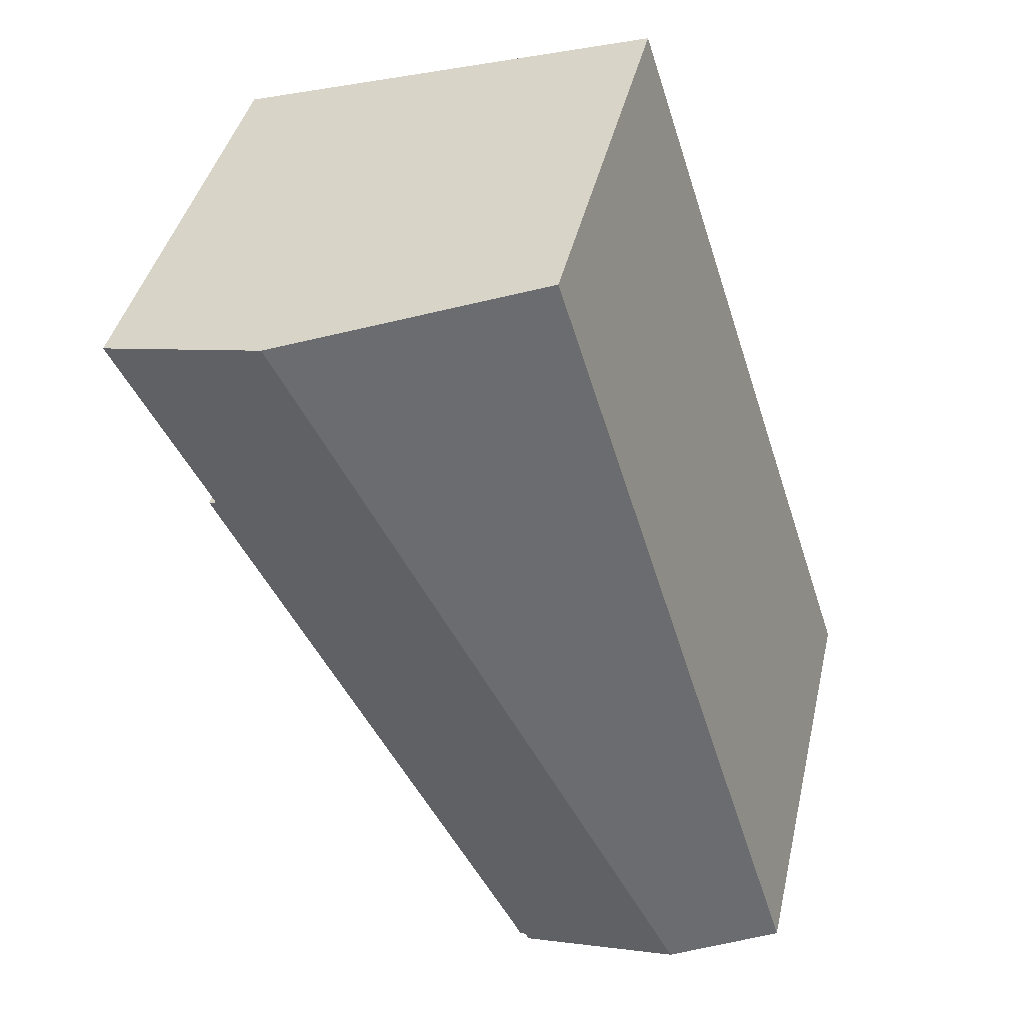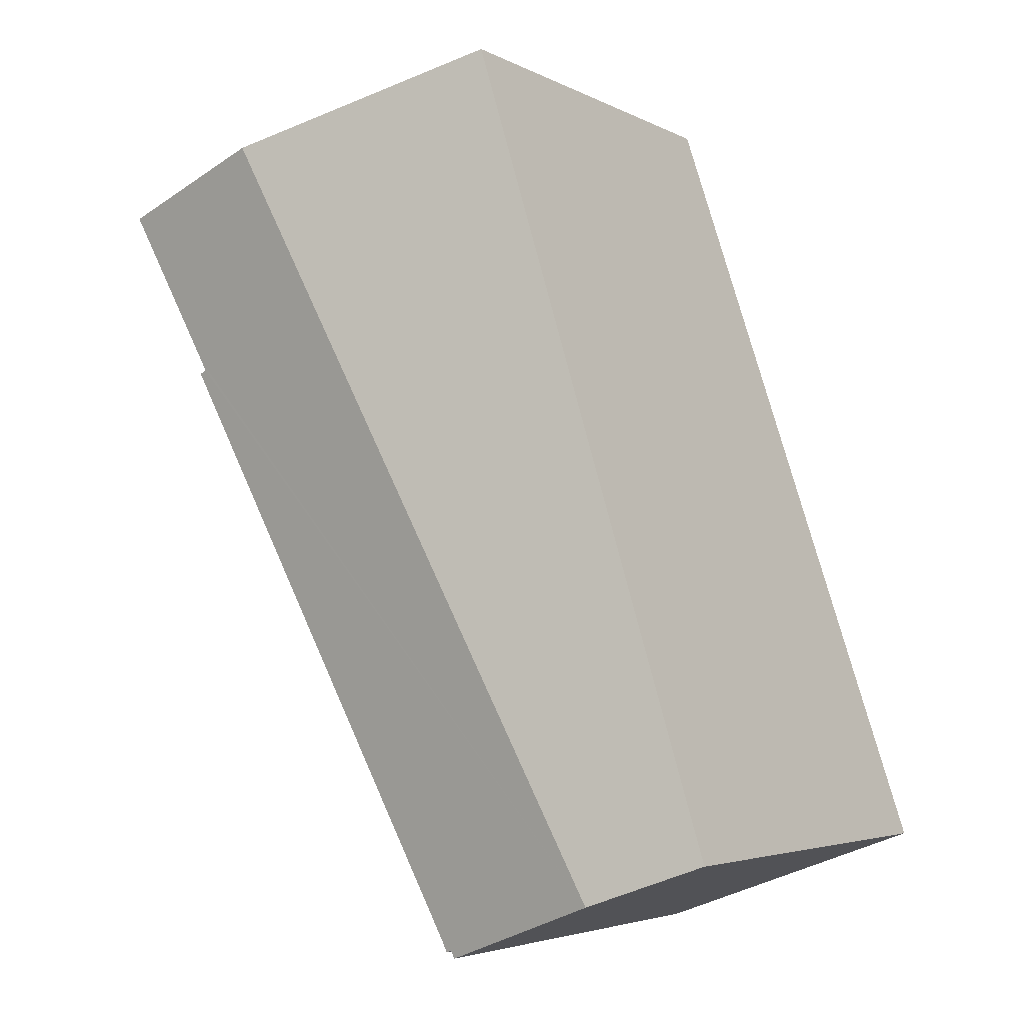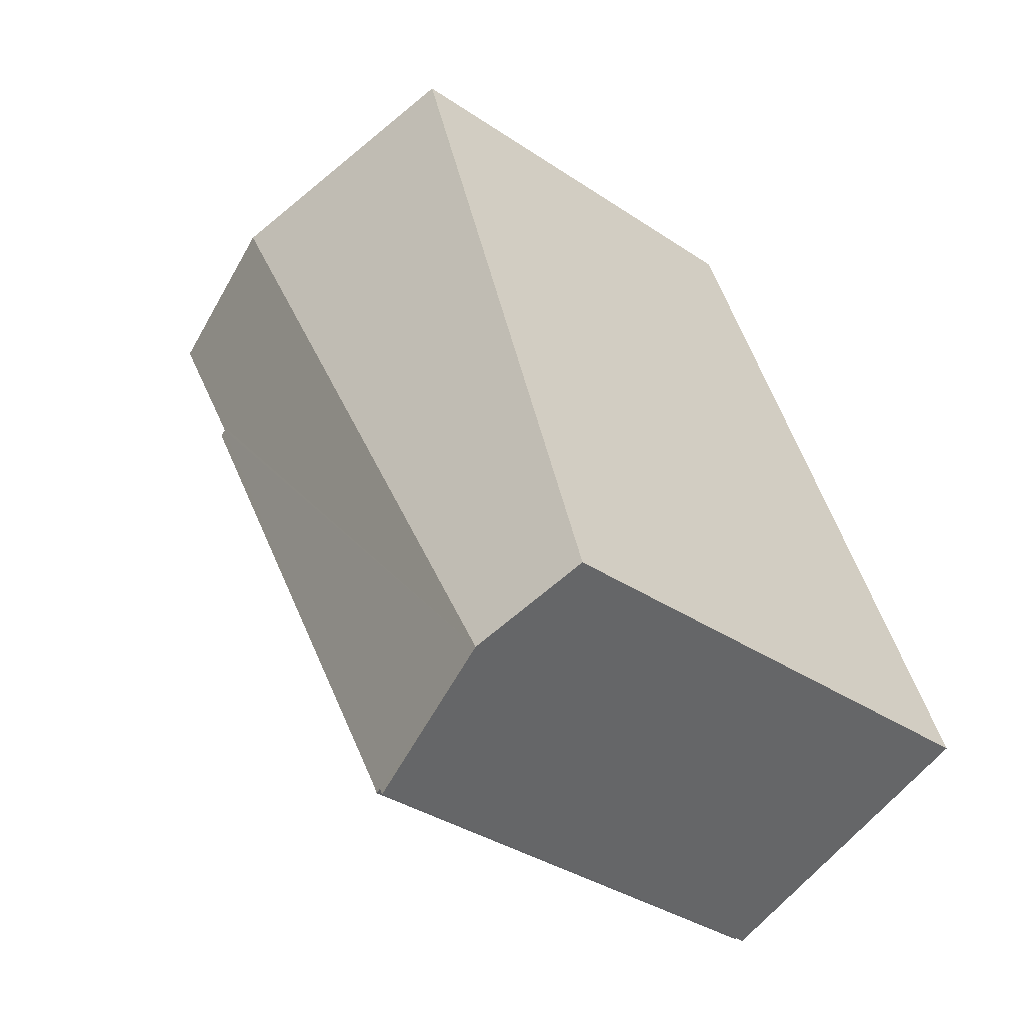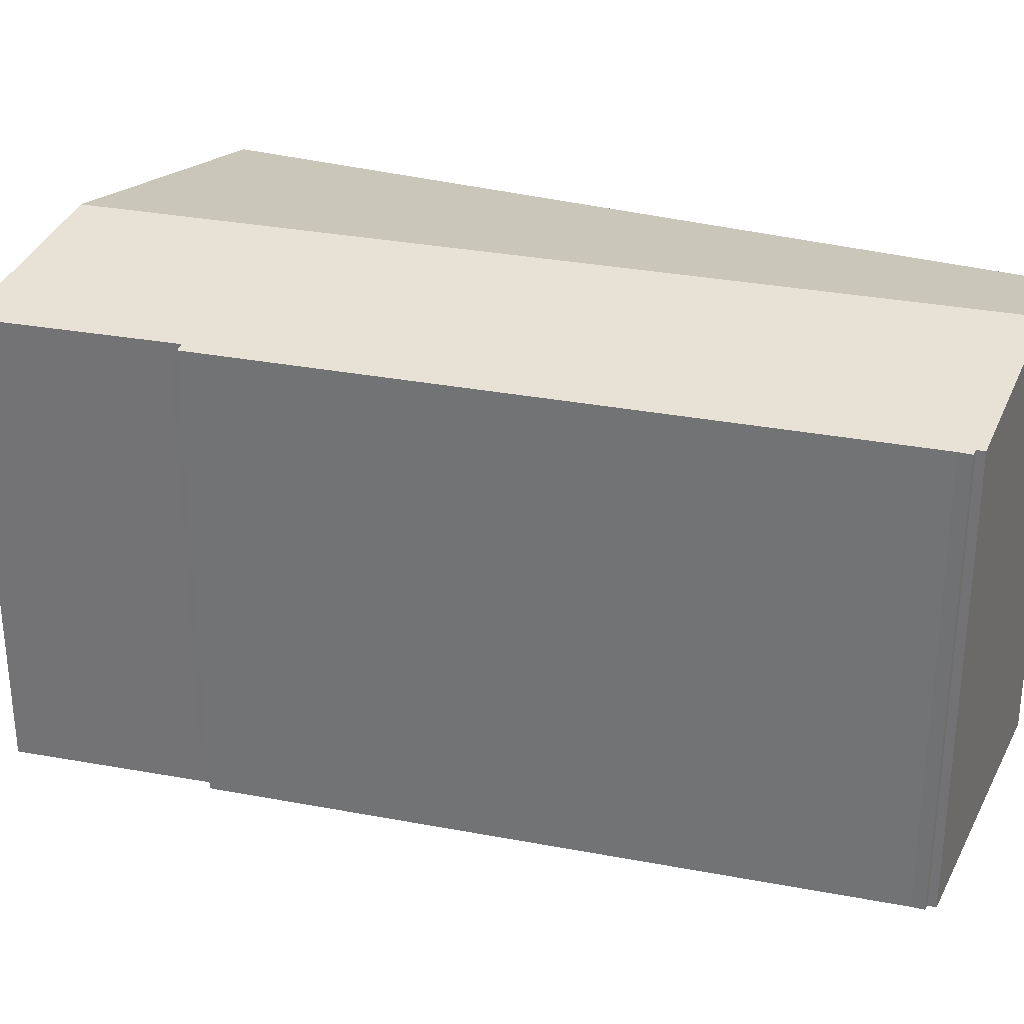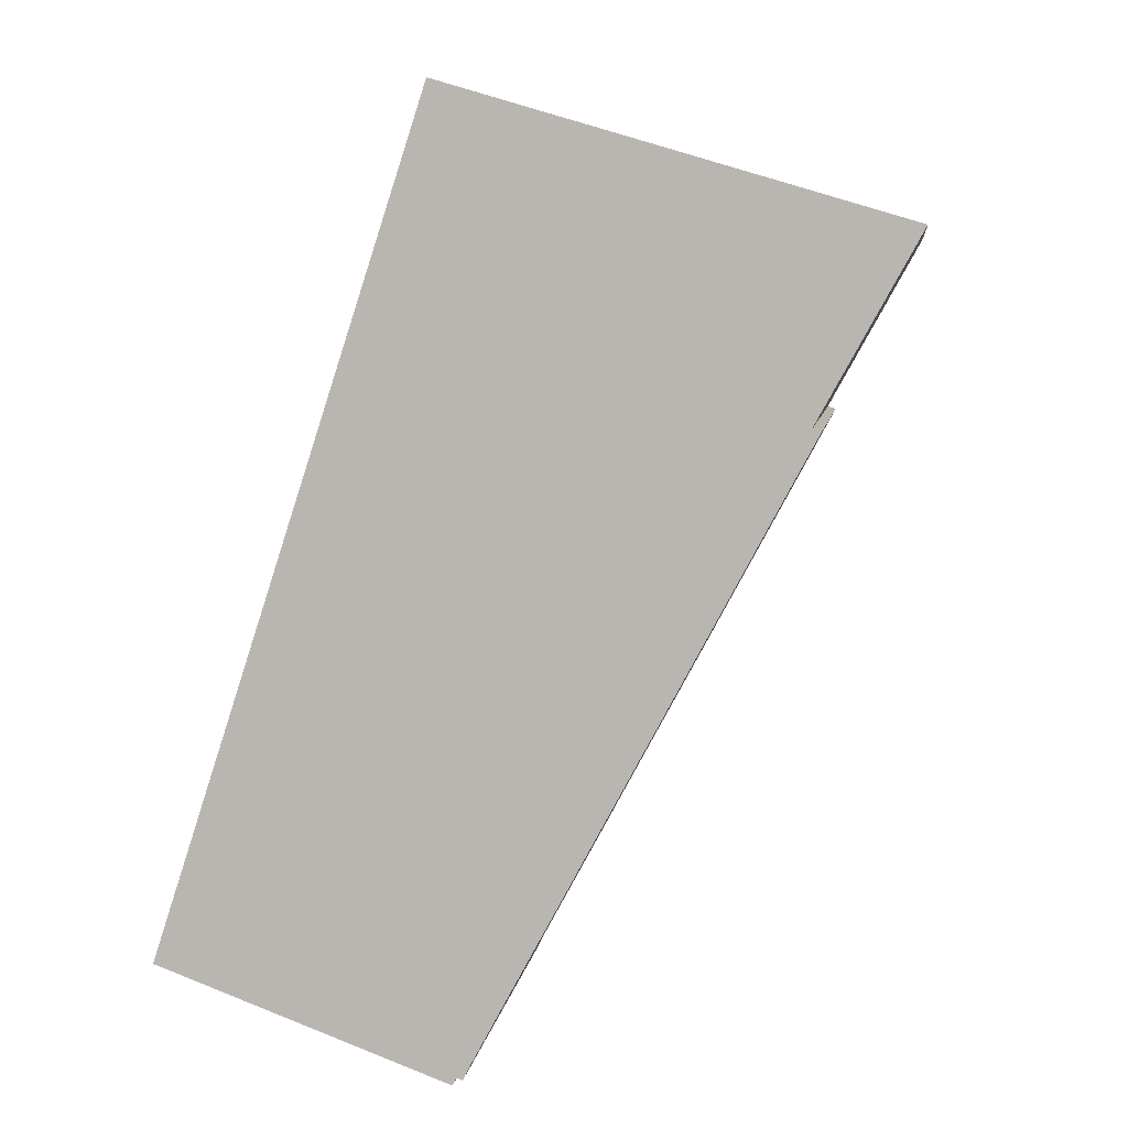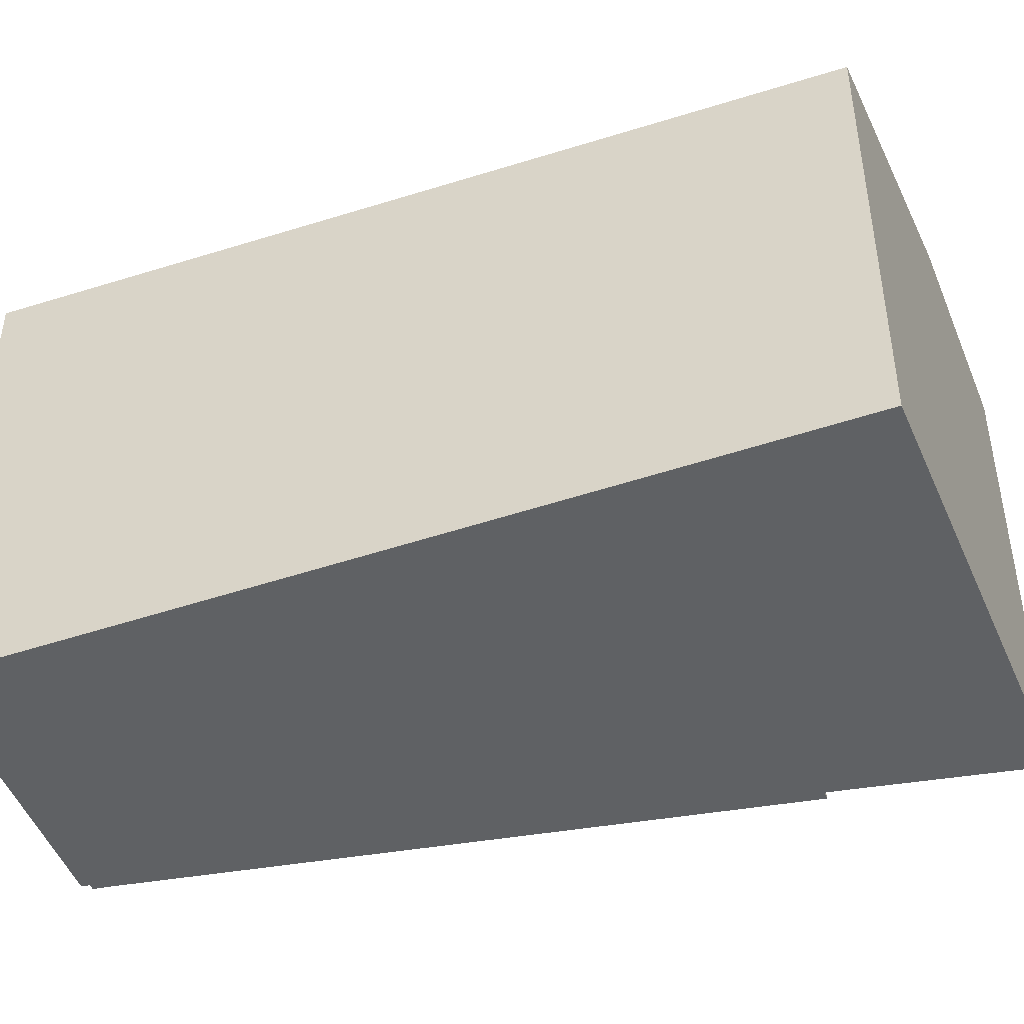
<metadata>
{"format":"obj","ext":"obj","renderer":"f3d","projection":"perspective","resolution":1024,"background":"white","views":[{"elev":41.2,"azim":-167.2,"up":"+Z"},{"elev":-4.0,"azim":-148.0,"up":"+Z"},{"elev":-35.8,"azim":-131.4,"up":"+Z"},{"elev":31.4,"azim":133.4,"up":"+Y"},{"elev":6.1,"azim":7.8,"up":"+Z"},{"elev":-46.0,"azim":-50.7,"up":"+Y"}]}
</metadata>
<code>
v  0 12.18 7.456e-16
v  13.38 12.76 18.44
v  2.844 12.76 -1.049
v  3.061 11.83 9.392
v  8.703 11.83 19.83
v  6.715 11.44 20.42
v  6.659 11.42 20.43
v  7.519 11.85 -2.199
v  15.3 11.9 12.69
v  15.5 11.86 12.61
v  15.44 11.9 12.96
v  17.75 11.89 17.14
v  7.23 11.88 -2.446
v  7.378 11.85 -2.494
v  7.132 11.88 -2.63
v  7.23 1.498e-16 -2.446
v  7.378 1.527e-16 -2.494
v  7.132 1.61e-16 -2.63
v  0 0 0
v  2.844 6.423e-17 -1.049
v  15.44 -7.938e-16 12.96
v  17.75 -1.049e-15 17.14
v  15.3 -7.77e-16 12.69
v  7.519 1.347e-16 -2.199
v  15.5 -7.723e-16 12.61
v  3.061 -5.751e-16 9.392
v  6.659 -1.251e-15 20.43
v  13.38 -1.129e-15 18.44
v  6.715 -1.25e-15 20.42
v  8.703 -1.214e-15 19.83
g defaultobject
f 1 2 3
f 2 1 4
f 2 4 5
f 5 4 6
f 6 4 7
f 8 9 10
f 11 2 12
f 2 11 3
f 3 11 9
f 3 9 8
f 3 8 13
f 13 8 14
f 3 13 15
f 14 16 13
f 16 14 17
f 18 3 15
f 3 18 1
f 1 18 19
f 19 18 20
f 16 15 13
f 15 16 18
f 12 21 11
f 21 12 22
f 21 9 11
f 9 21 23
f 24 14 8
f 14 24 17
f 25 8 10
f 8 25 24
f 19 4 1
f 4 19 7
f 7 19 26
f 7 26 27
f 5 12 2
f 12 5 6
f 12 6 7
f 12 7 27
f 12 27 22
f 22 27 28
f 28 27 29
f 28 29 30
f 23 10 9
f 10 23 25
f 28 21 22
f 21 28 30
f 21 30 29
f 21 29 27
f 21 27 26
f 21 26 23
f 23 24 25
f 24 23 26
f 24 26 19
f 24 19 17
f 17 19 16
f 16 19 18
f 18 19 20

</code>
